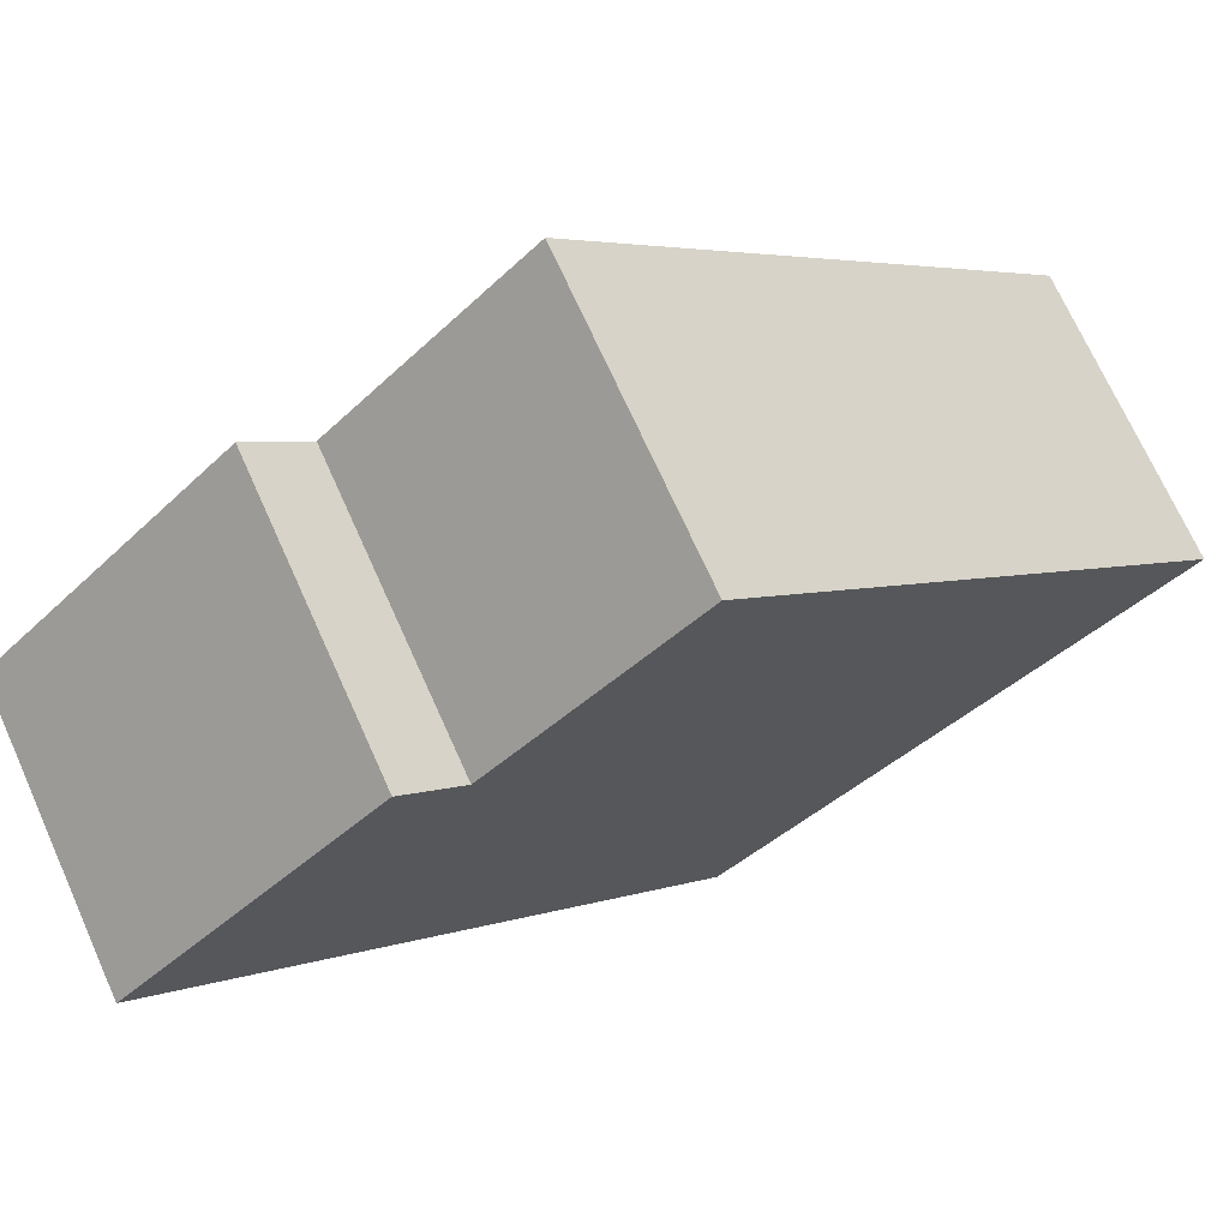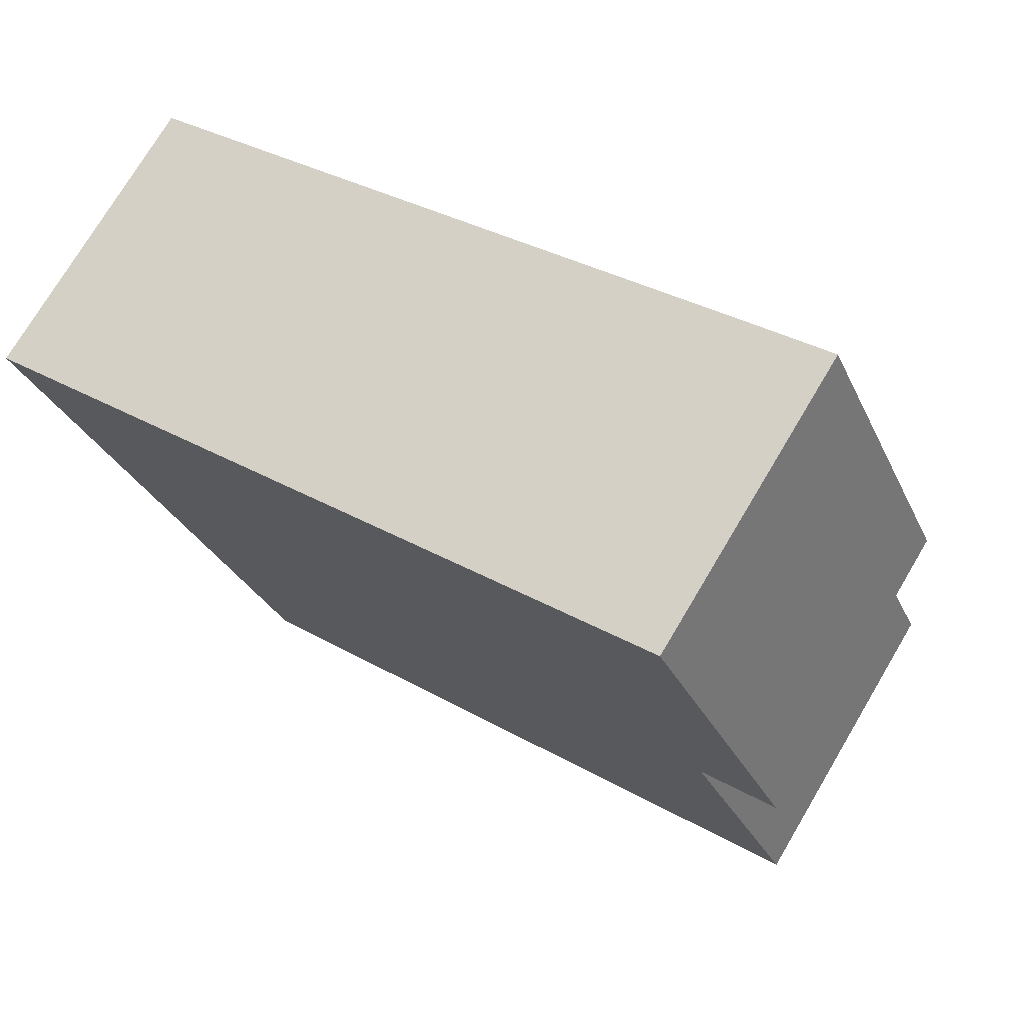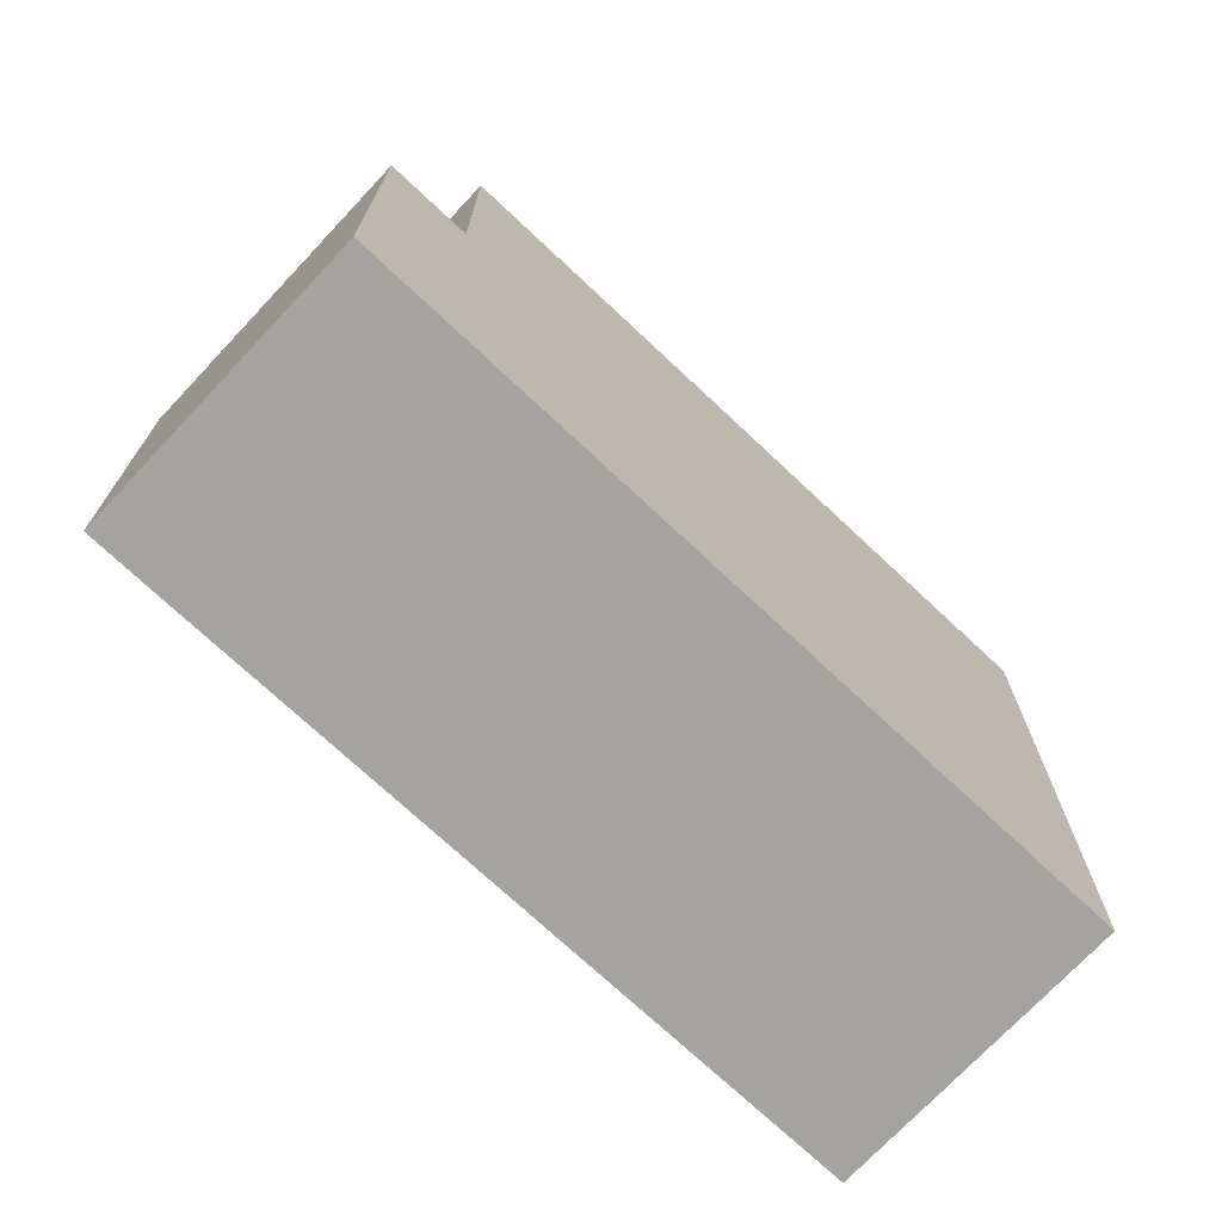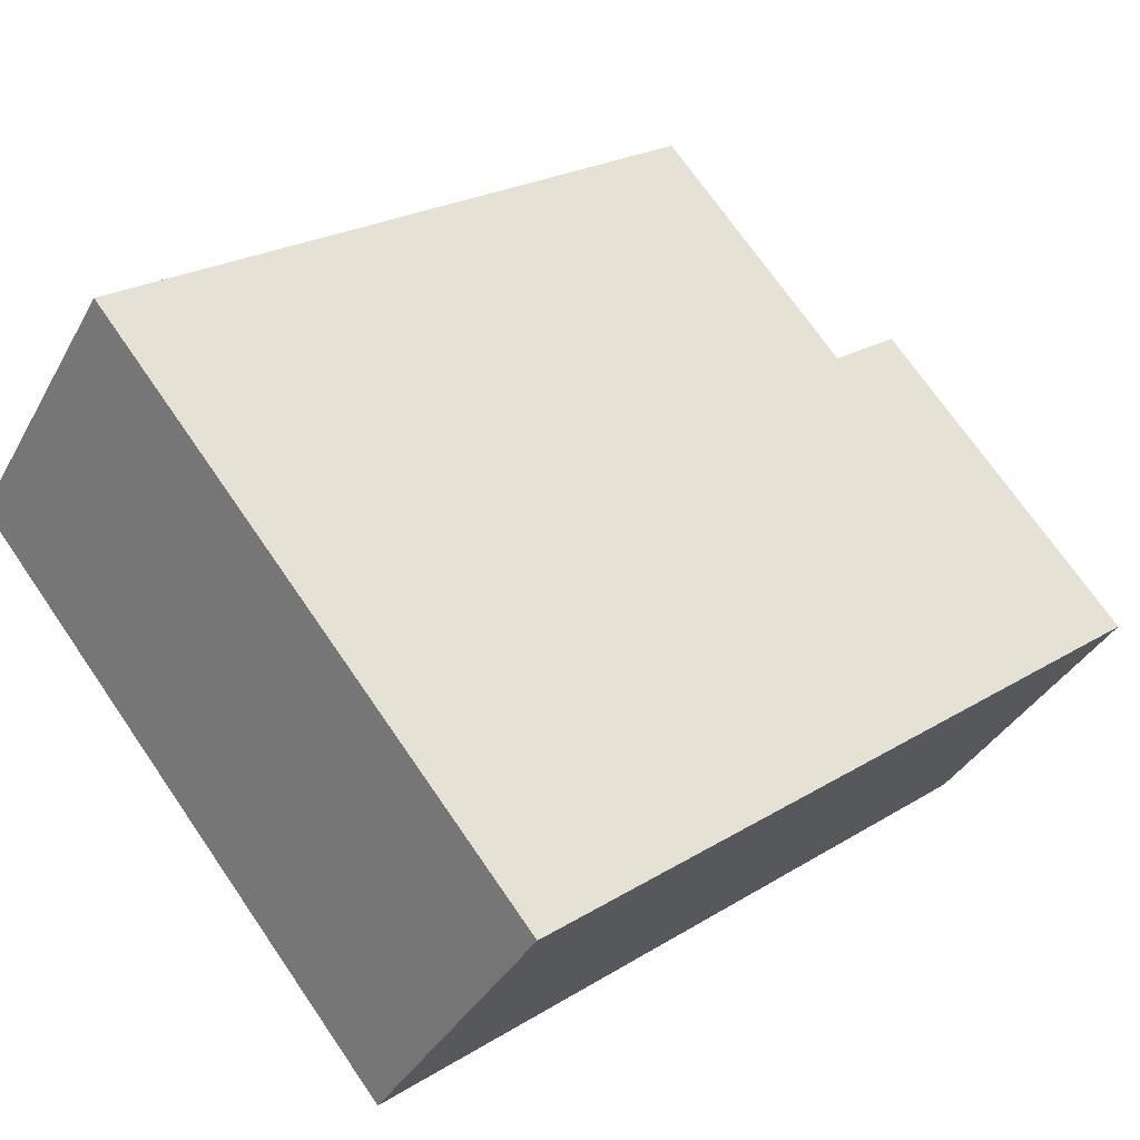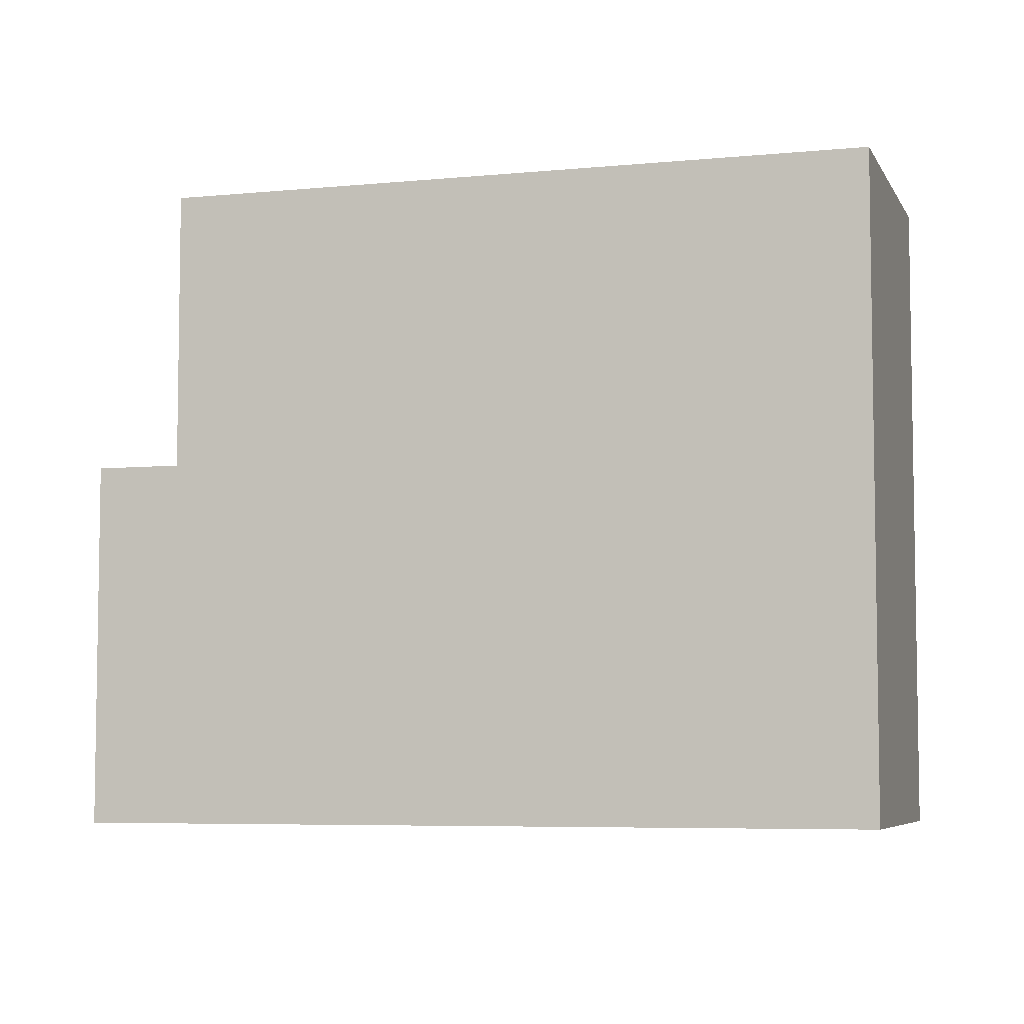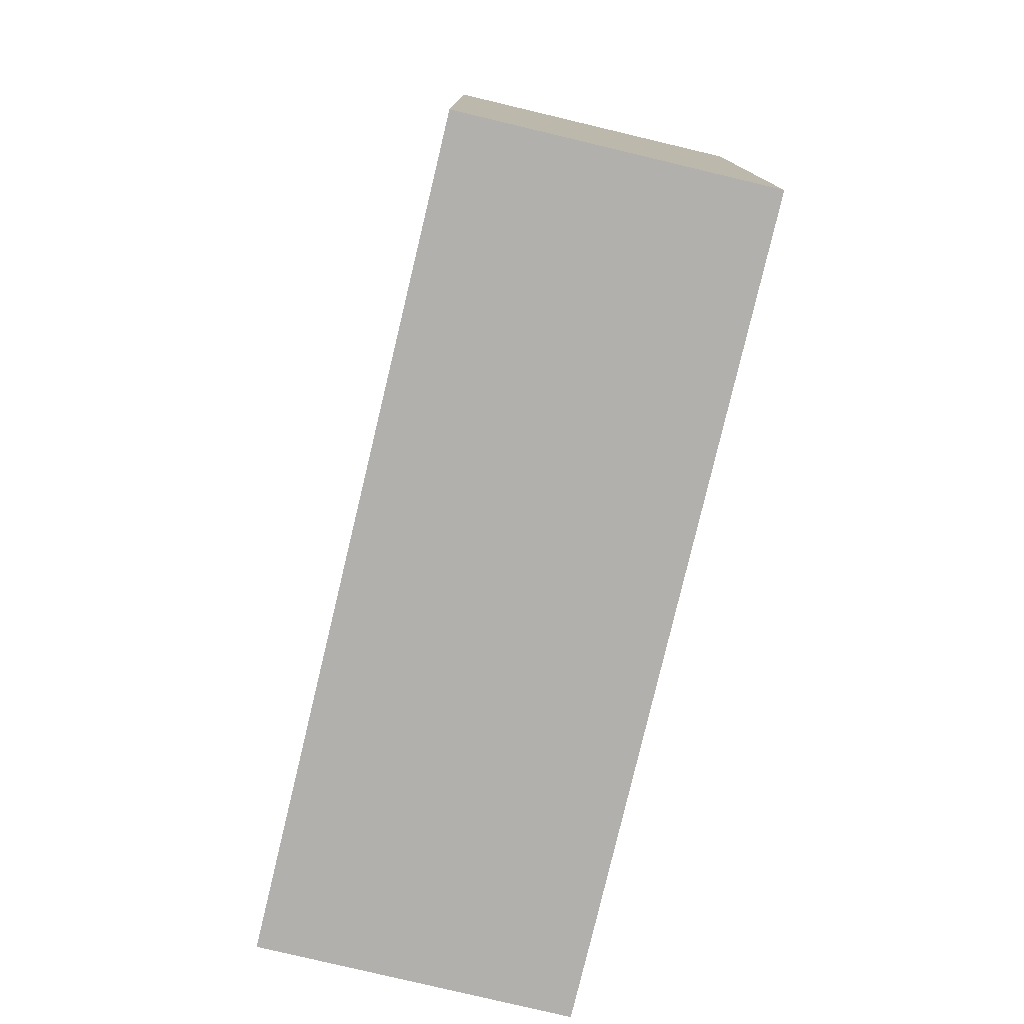
<metadata>
{"format":"obj","ext":"obj","renderer":"f3d","projection":"perspective","resolution":1024,"background":"white","views":[{"elev":-40.8,"azim":139.1,"up":"+Z"},{"elev":-28.4,"azim":20.7,"up":"+Z"},{"elev":-72.8,"azim":169.9,"up":"+Y"},{"elev":71.9,"azim":-34.6,"up":"+Z"},{"elev":-6.0,"azim":-130.2,"up":"+Y"},{"elev":-78.7,"azim":-70.3,"up":"+Y"}]}
</metadata>
<code>
v  11.53 6.27 -7.526
v  14.4 1.918e-16 -3.133
v  11.53 4.608e-16 -7.526
v  14.4 6.27 -3.133
v  2.854 11.09 4.377
v  0 0 0
v  2.854 -2.68e-16 4.377
v  0 11.09 6.791e-16
v  10.29 6.27 -6.716
v  13.15 6.27 -2.317
v  13.15 1.419e-16 -2.317
v  10.29 11.09 -6.716
v  13.15 11.09 -2.317
v  2.658 11.09 -1.735
v  2.658 1.062e-16 -1.735
v  10.29 4.112e-16 -6.716
g defaultobject
f 1 2 3
f 2 1 4
f 5 6 7
f 6 5 8
f 4 9 10
f 9 4 1
f 4 11 2
f 11 4 10
f 12 10 9
f 10 12 13
f 14 6 8
f 6 14 12
f 6 12 15
f 15 12 9
f 15 9 16
f 16 9 1
f 16 1 3
f 11 3 2
f 3 11 7
f 3 7 16
f 16 7 15
f 15 7 6
f 13 8 5
f 8 13 14
f 14 13 12
f 10 7 11
f 7 10 5
f 5 10 13

</code>
